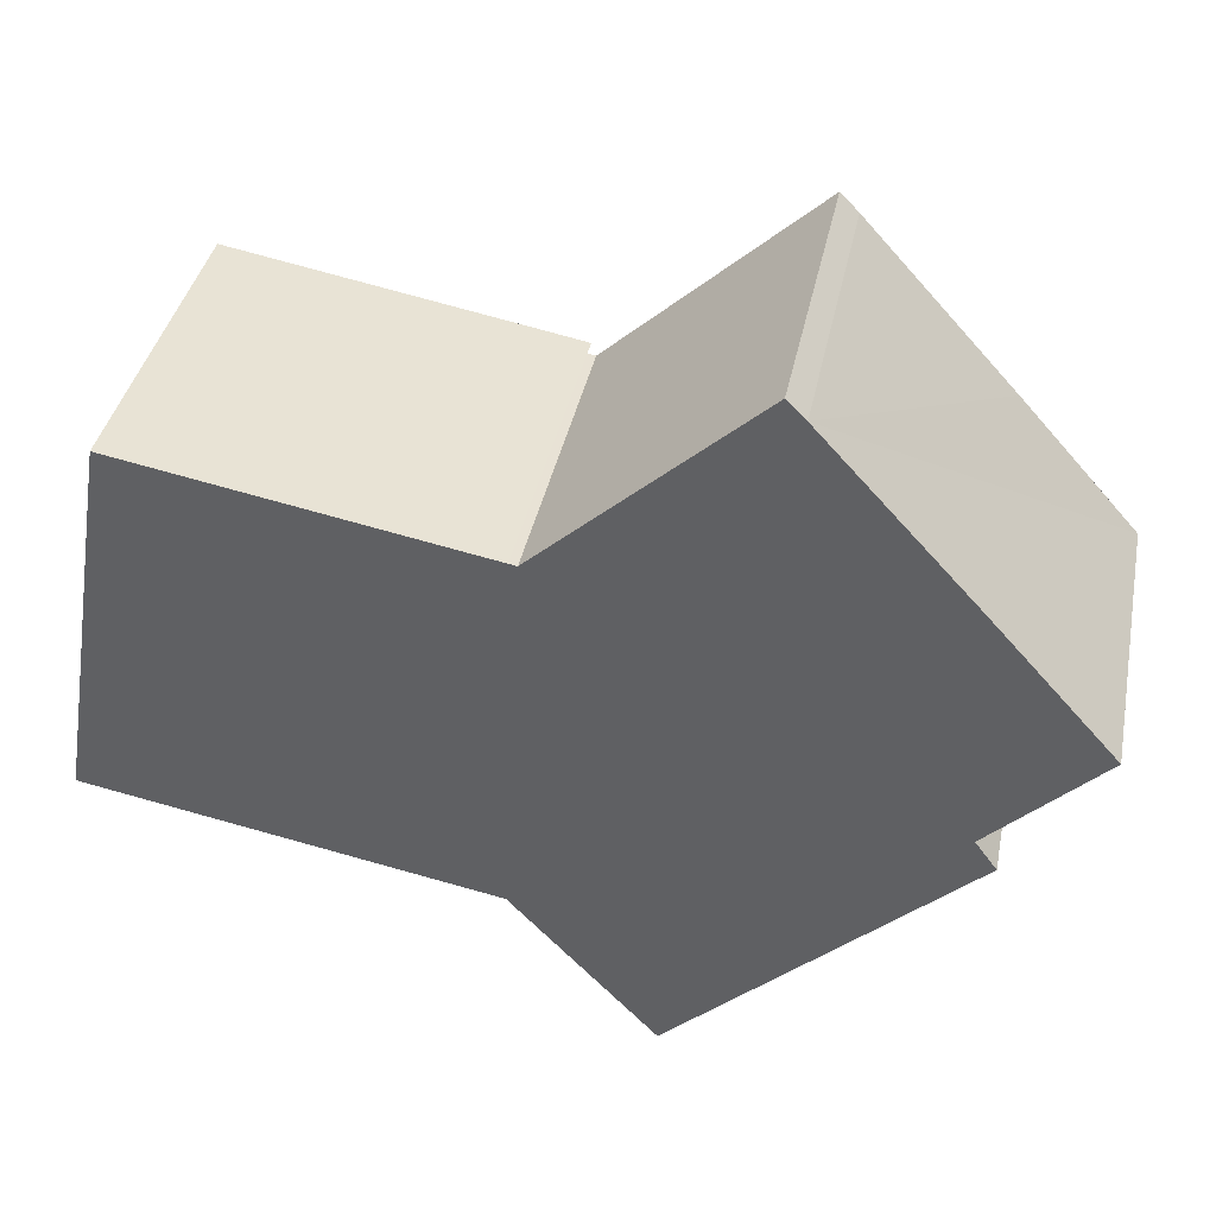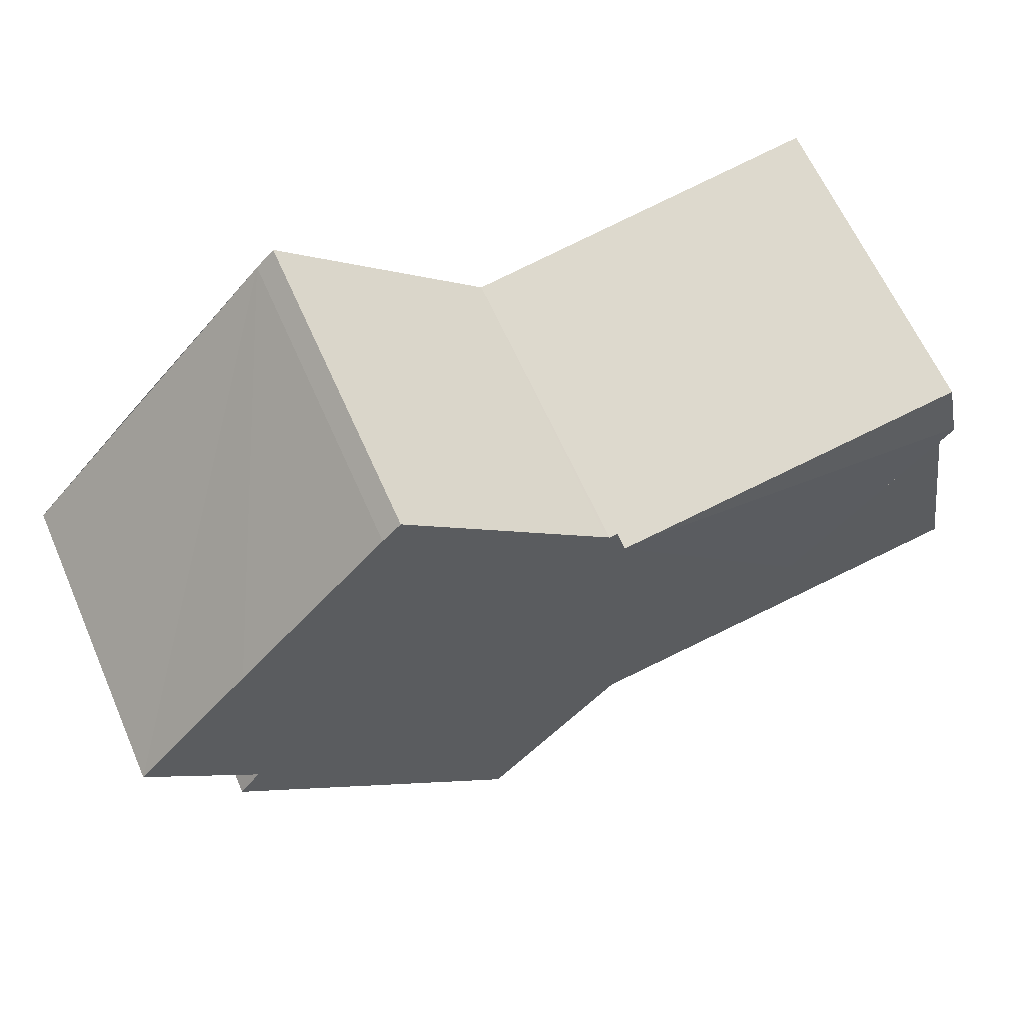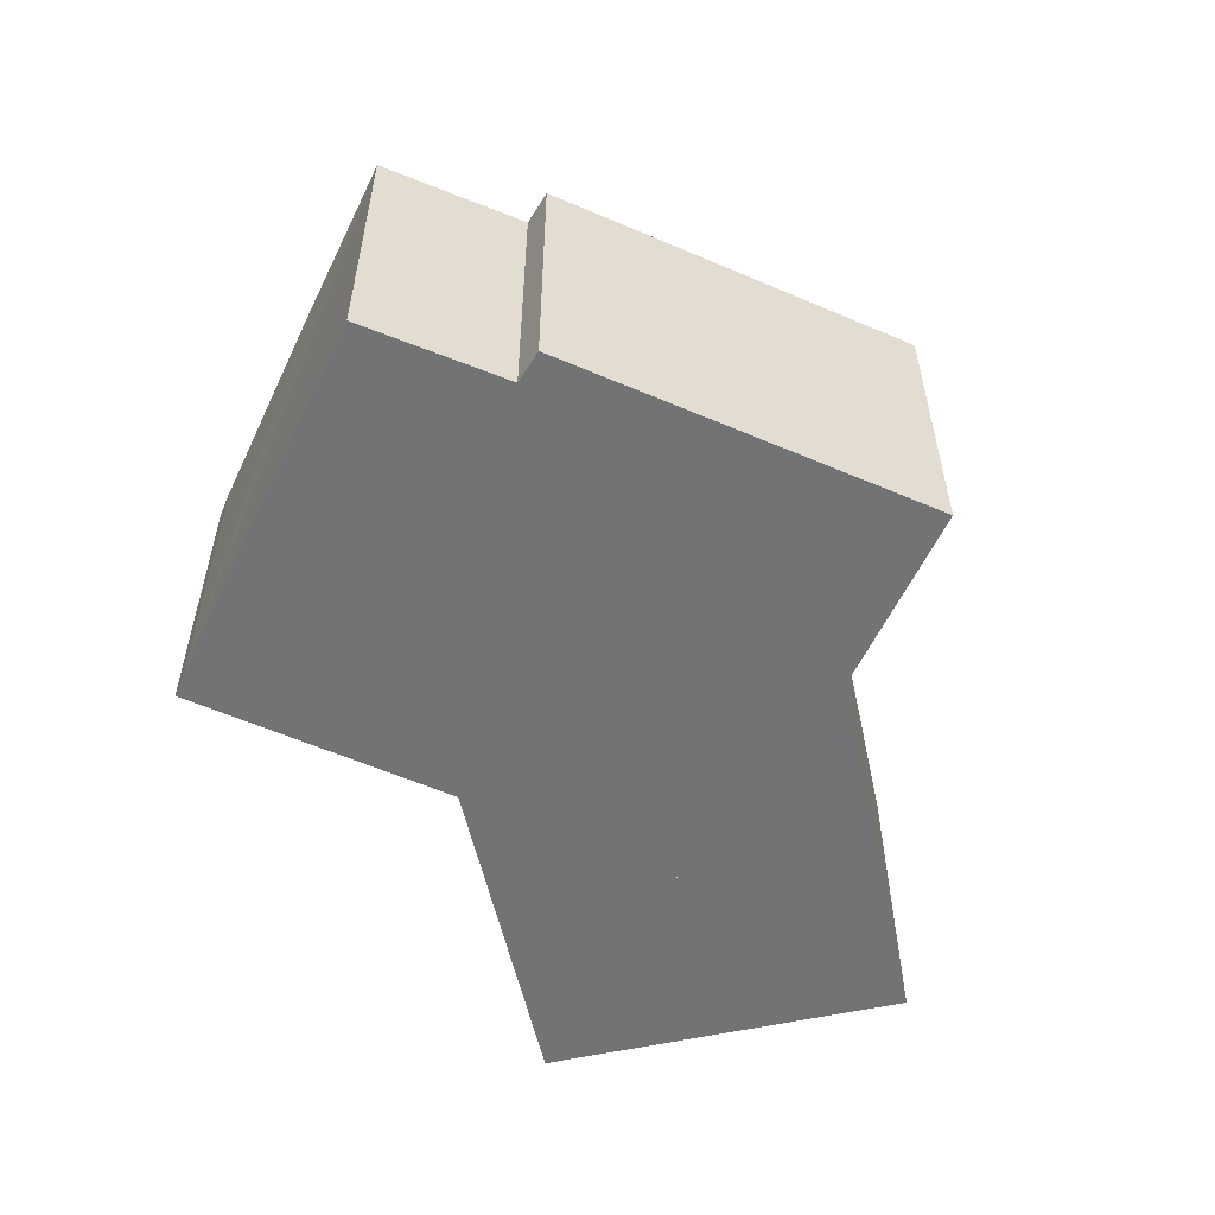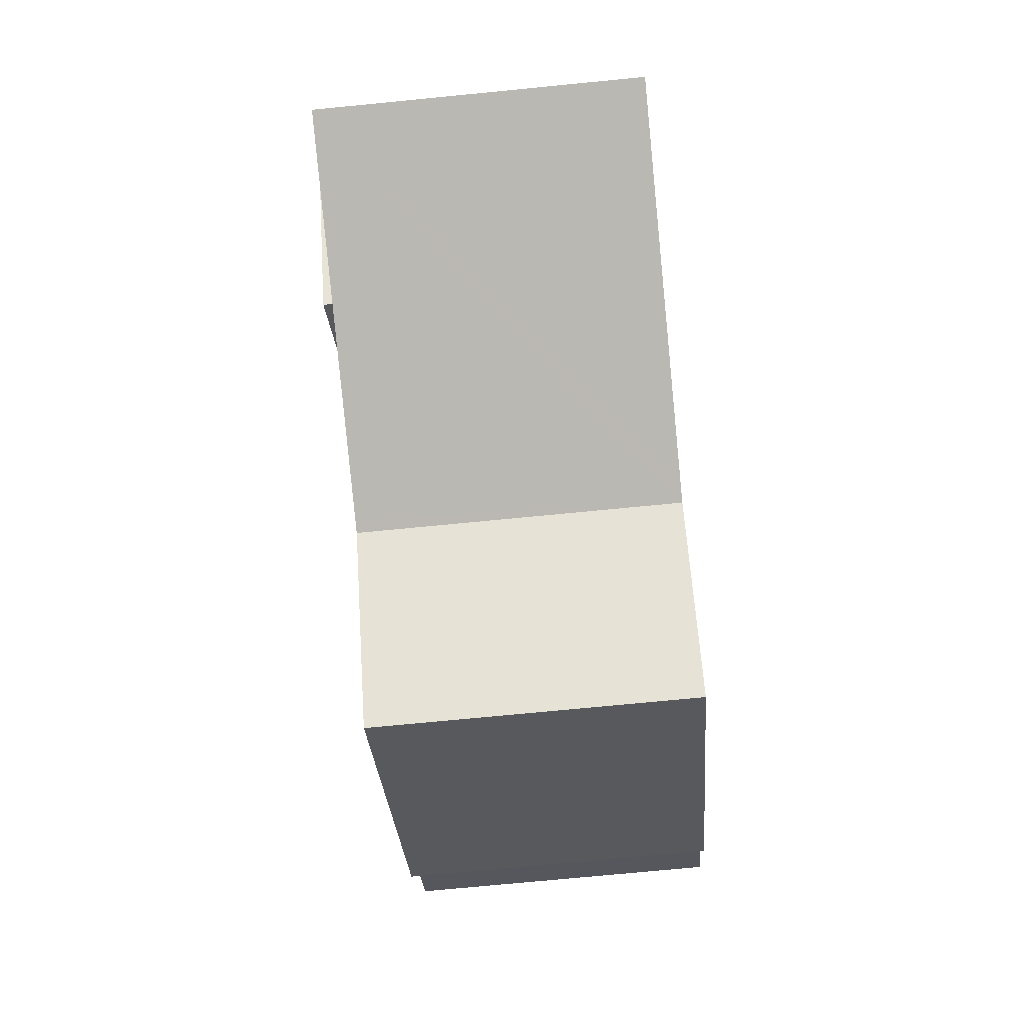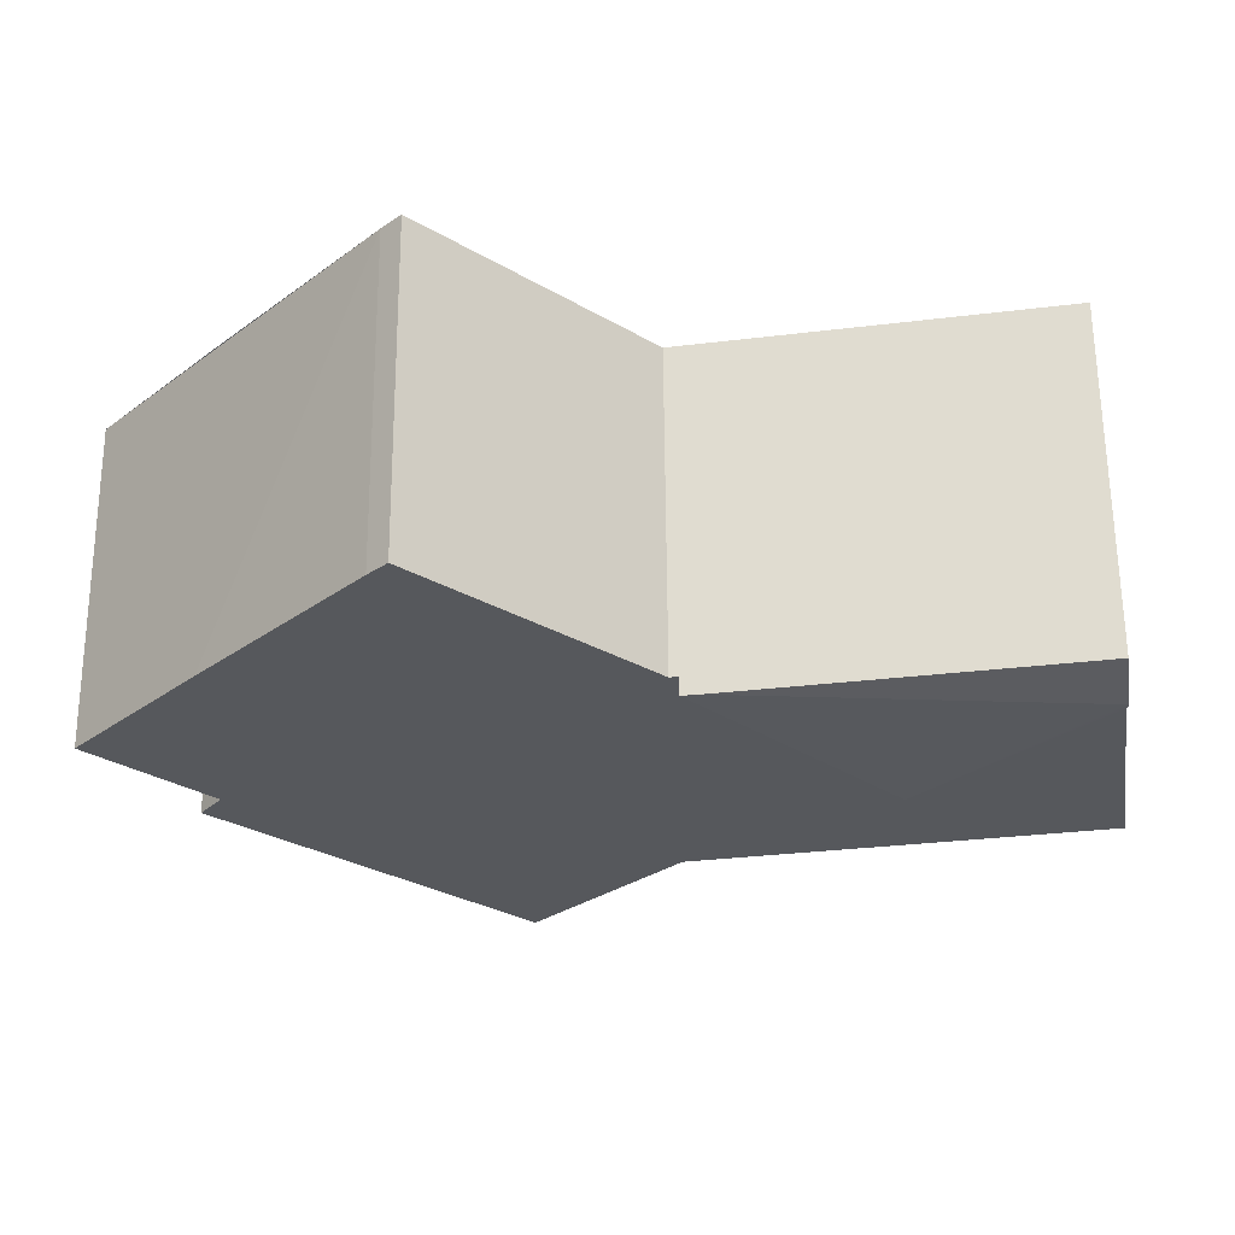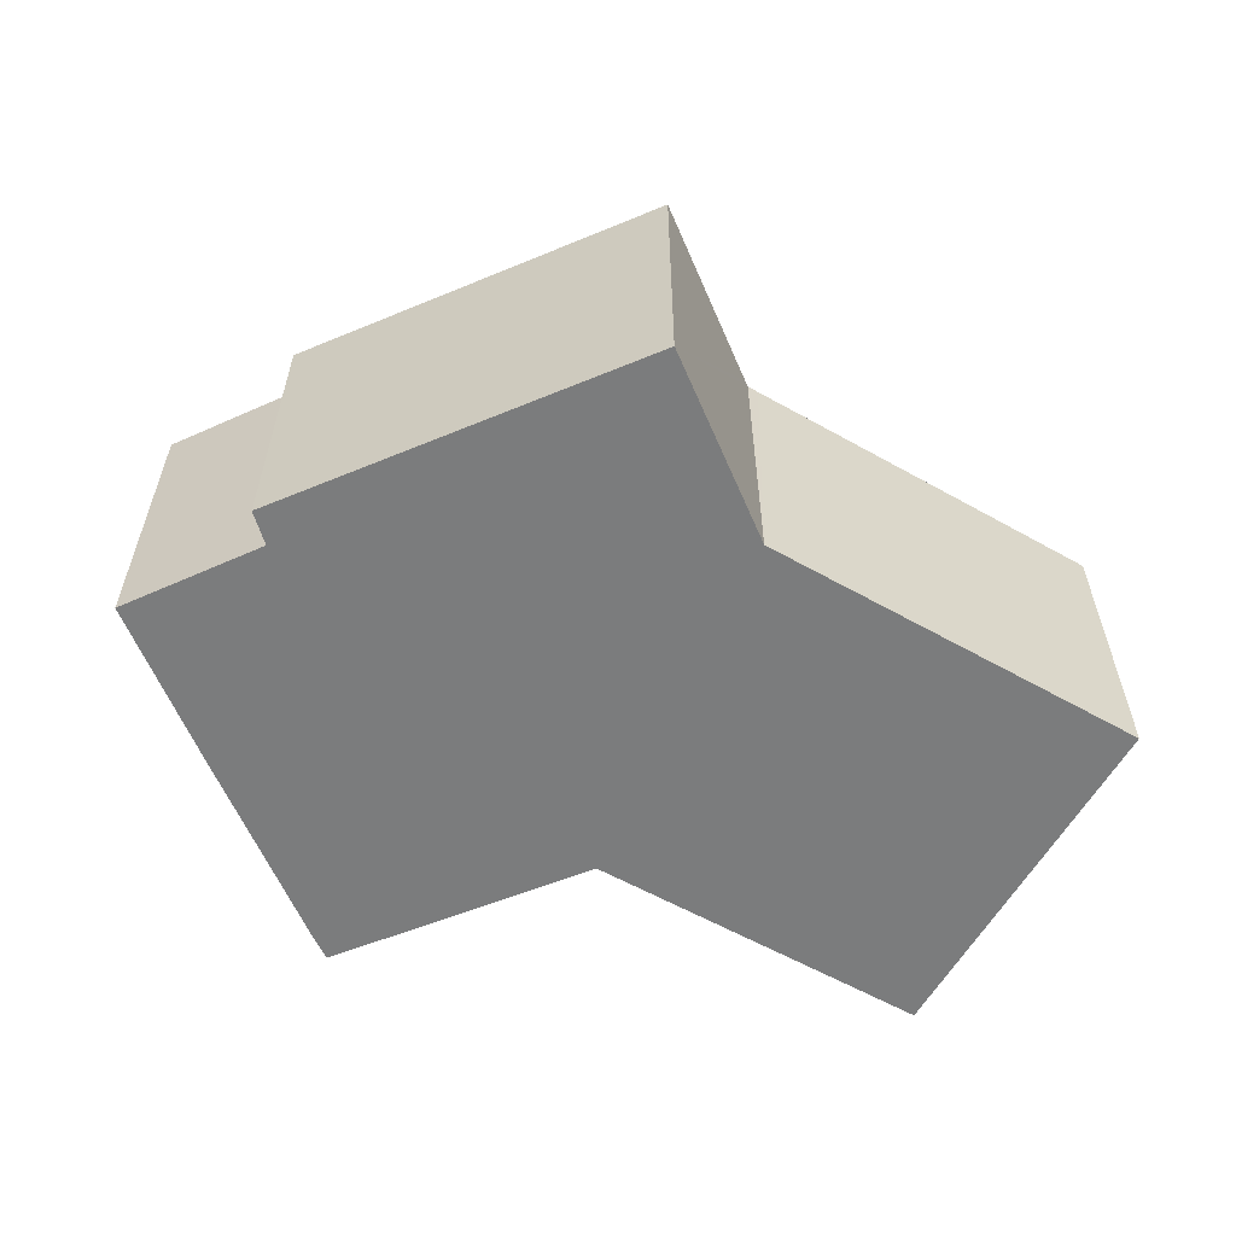
<metadata>
{"format":"obj","ext":"obj","renderer":"f3d","projection":"perspective","resolution":1024,"background":"white","views":[{"elev":38.7,"azim":11.4,"up":"+Z"},{"elev":62.5,"azim":156.4,"up":"+Z"},{"elev":-55.7,"azim":112.6,"up":"+Y"},{"elev":-72.6,"azim":-84.4,"up":"+Z"},{"elev":62.1,"azim":179.6,"up":"+Z"},{"elev":-58.7,"azim":160.1,"up":"+Y"}]}
</metadata>
<code>
v  1.245 8.312 7.477
v  1.514 8.121 9.096
v  9.558 8.118 7.649
v  5.175 8.314 3.001
v  9.985 8.11 7.573
v  1.228 8.314 7.38
v  1.228 -4.519e-16 7.38
v  1.514 -5.57e-16 9.096
v  1.245 -4.578e-16 7.477
v  9.558 -4.684e-16 7.649
v  9.985 -4.637e-16 7.573
v  5.175 -1.838e-16 3.001
v  15.74 7.691 11.76
v  10.28 7.691 7.624
v  15.29 7.691 12.21
v  19.41 7.691 7.724
v  10.18 7.691 7.537
v  5.175 7.691 3.001
v  9.985 7.691 7.573
v  21.28 7.691 5.618
v  22.32 7.691 4.458
v  19.67 7.691 1.844
v  0 7.691 4.709e-16
v  1.228 7.691 7.38
v  20.18 7.691 1.143
v  9.429 7.691 -1.718
v  9.712 7.691 -1.77
v  15.78 7.691 -2.978
v  1.693 7.691 -0.309
v  6.776 7.691 -1.235
v  9.826 7.691 -1.892
v  13.14 7.691 -5.454
v  15.74 -7.199e-16 11.76
v  22.32 -2.73e-16 4.458
v  19.41 -4.73e-16 7.724
v  21.28 -3.44e-16 5.618
v  19.67 -1.129e-16 1.844
v  20.18 -6.999e-17 1.143
v  15.29 -7.473e-16 12.21
v  13.14 3.34e-16 -5.454
v  15.78 1.823e-16 -2.978
v  9.712 1.084e-16 -1.77
v  9.826 1.159e-16 -1.892
v  9.429 1.052e-16 -1.718
v  0 0 0
v  6.776 7.562e-17 -1.235
v  1.693 1.892e-17 -0.309
v  10.18 -4.615e-16 7.537
v  10.28 -4.668e-16 7.624
g defaultobject
f 1 2 3
f 4 3 5
f 3 4 1
f 1 4 6
f 7 1 6
f 1 7 2
f 2 7 8
f 8 7 9
f 8 3 2
f 3 8 10
f 3 10 5
f 5 10 11
f 5 12 4
f 12 5 11
f 12 6 4
f 6 12 7
f 12 9 7
f 9 12 8
f 8 12 10
f 10 12 11
f 13 14 15
f 14 13 16
f 14 16 17
f 17 18 19
f 18 17 16
f 18 16 20
f 18 20 21
f 18 21 22
f 18 23 24
f 23 18 22
f 23 22 25
f 23 25 26
f 26 25 27
f 27 25 28
f 23 26 29
f 29 26 30
f 27 28 31
f 31 28 32
f 33 16 13
f 16 33 20
f 20 33 21
f 21 33 34
f 34 33 35
f 34 35 36
f 37 25 22
f 25 37 38
f 7 18 24
f 18 7 12
f 39 13 15
f 13 39 33
f 34 22 21
f 22 34 37
f 38 28 25
f 28 38 32
f 32 38 40
f 40 38 41
f 40 31 32
f 31 40 27
f 27 40 42
f 42 40 43
f 42 26 27
f 26 42 30
f 30 42 29
f 29 42 23
f 23 42 44
f 23 44 45
f 45 44 46
f 45 46 47
f 45 24 23
f 24 45 7
f 12 19 18
f 19 12 11
f 48 14 17
f 14 48 15
f 15 48 39
f 39 48 49
f 11 17 19
f 17 11 48
f 47 7 45
f 7 47 46
f 7 46 12
f 12 46 44
f 12 44 11
f 11 44 42
f 11 42 43
f 11 43 40
f 11 40 41
f 11 41 38
f 11 38 48
f 48 38 49
f 49 38 37
f 37 39 49
f 39 37 34
f 39 34 33
f 33 34 36
f 33 36 35

</code>
